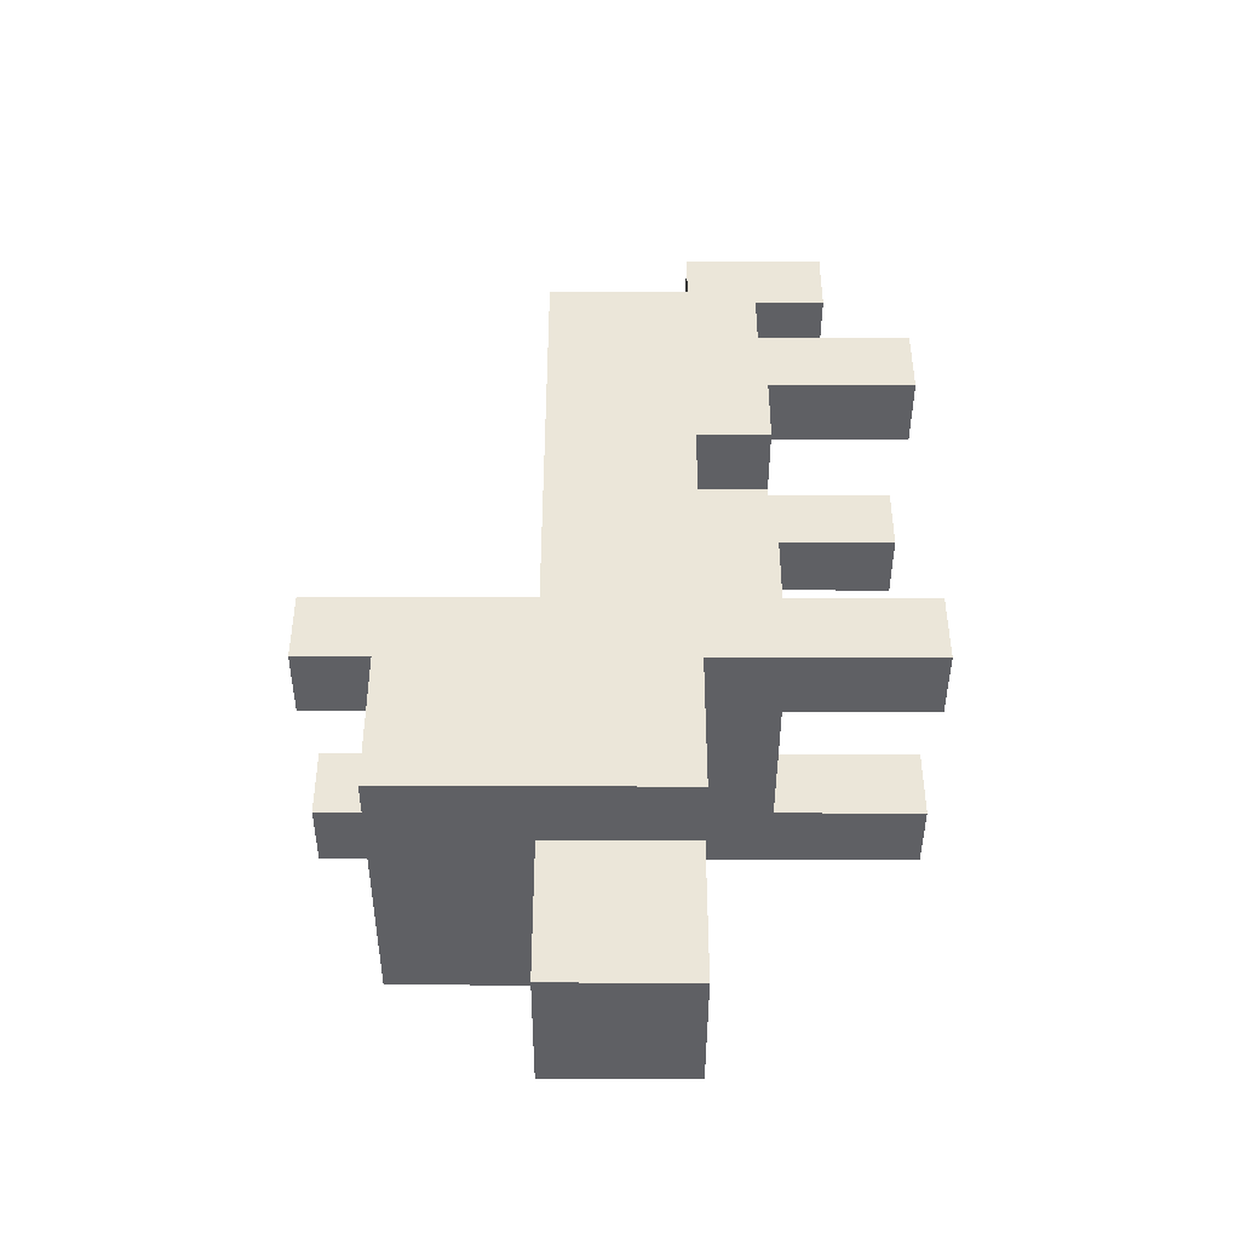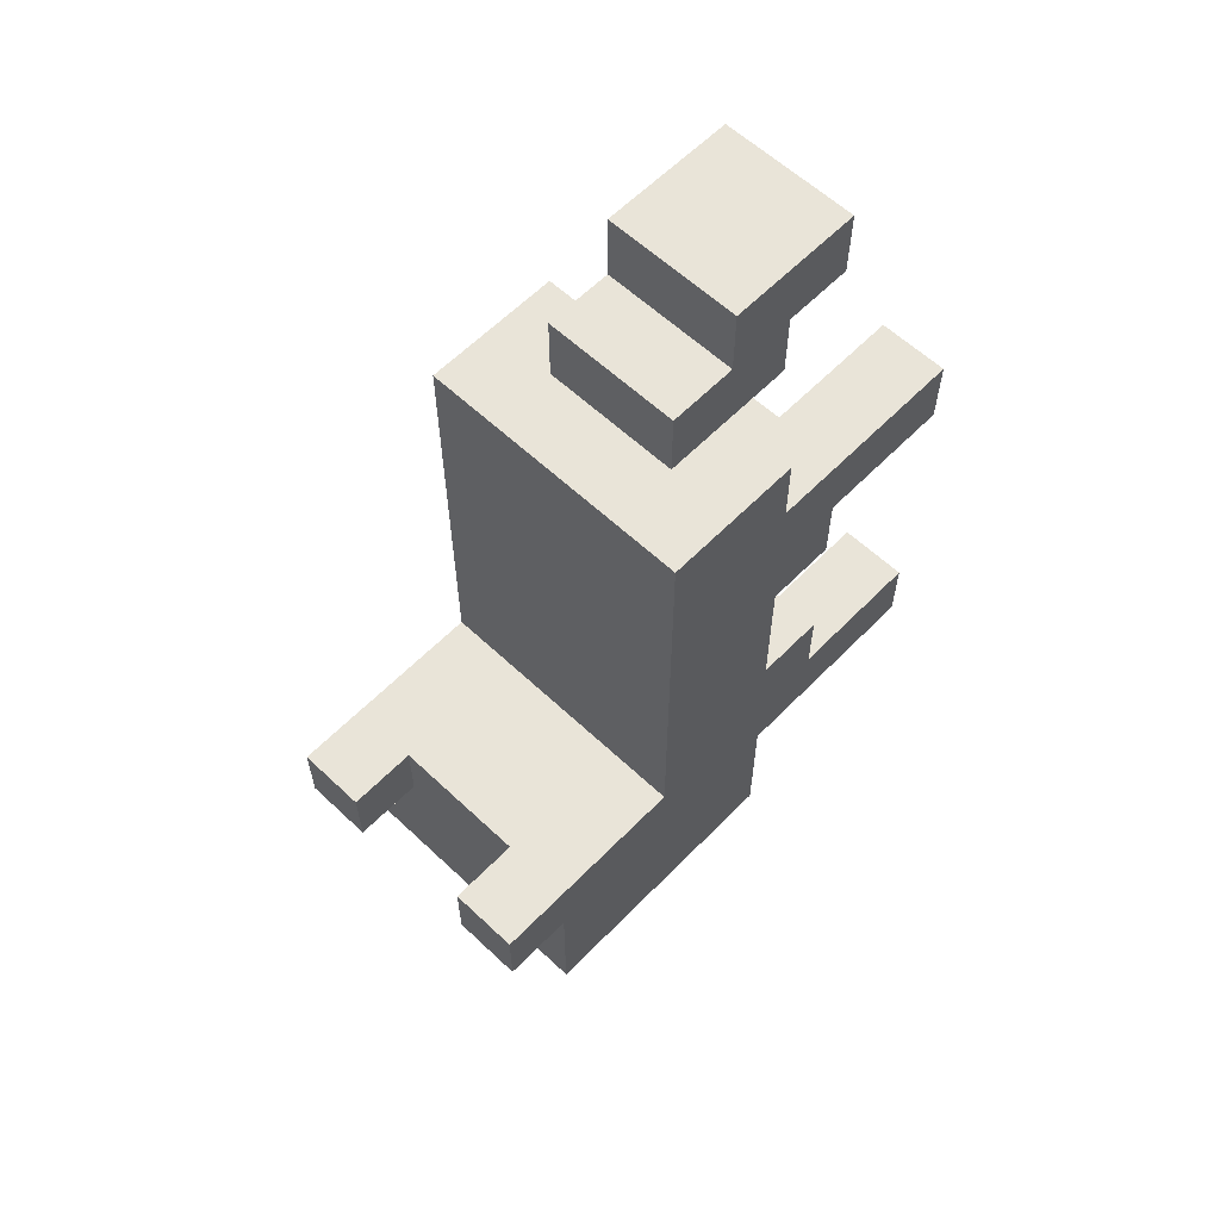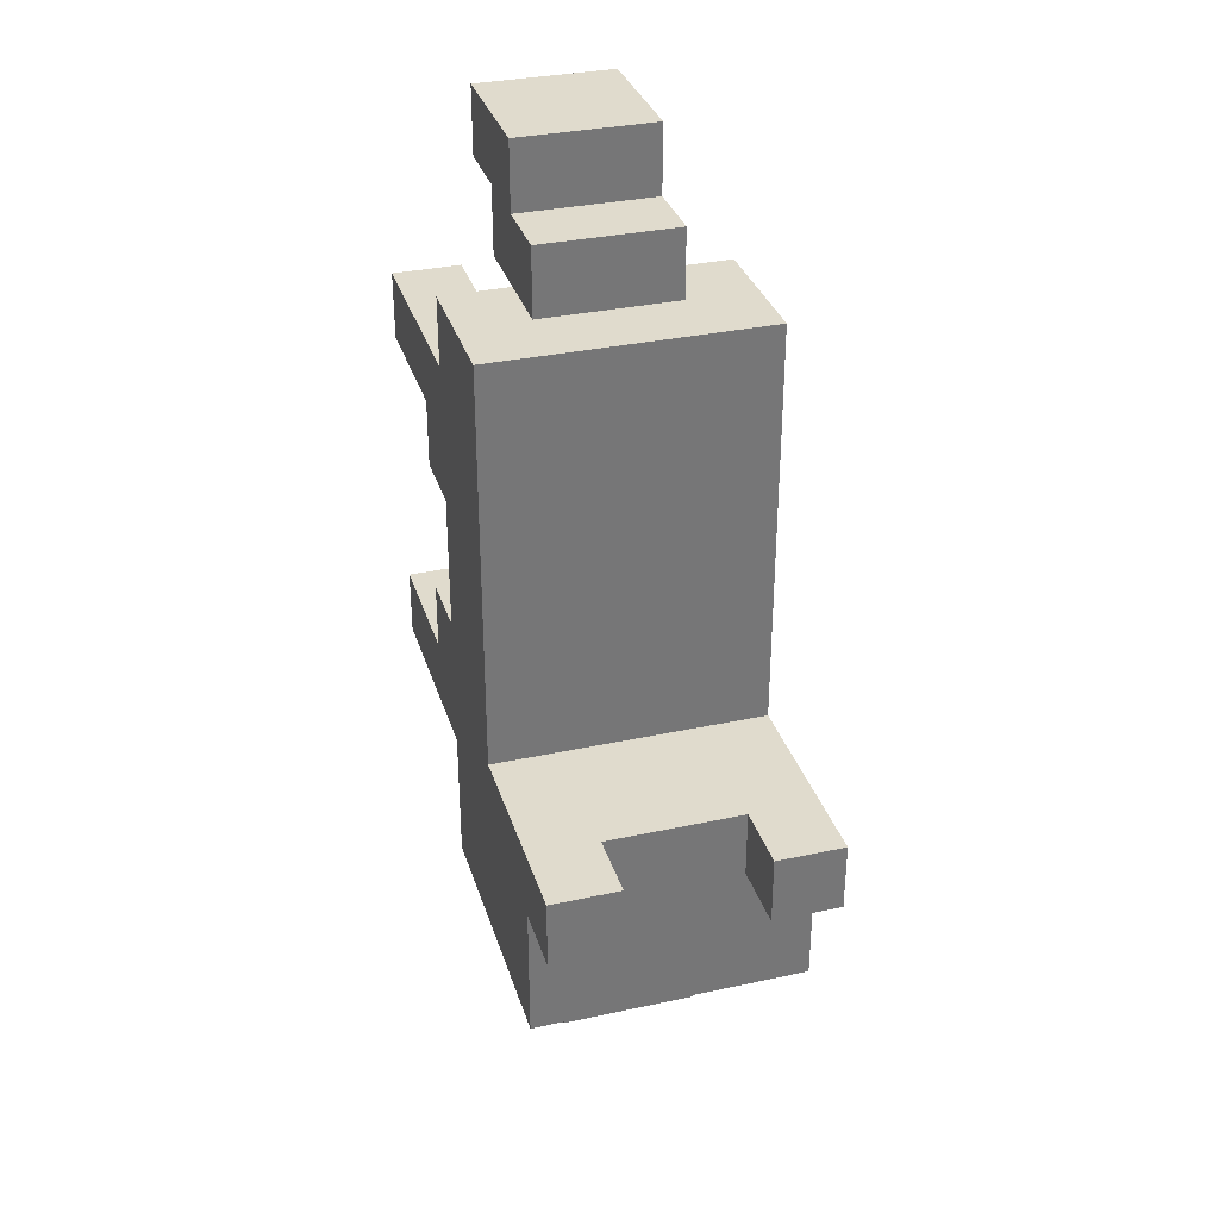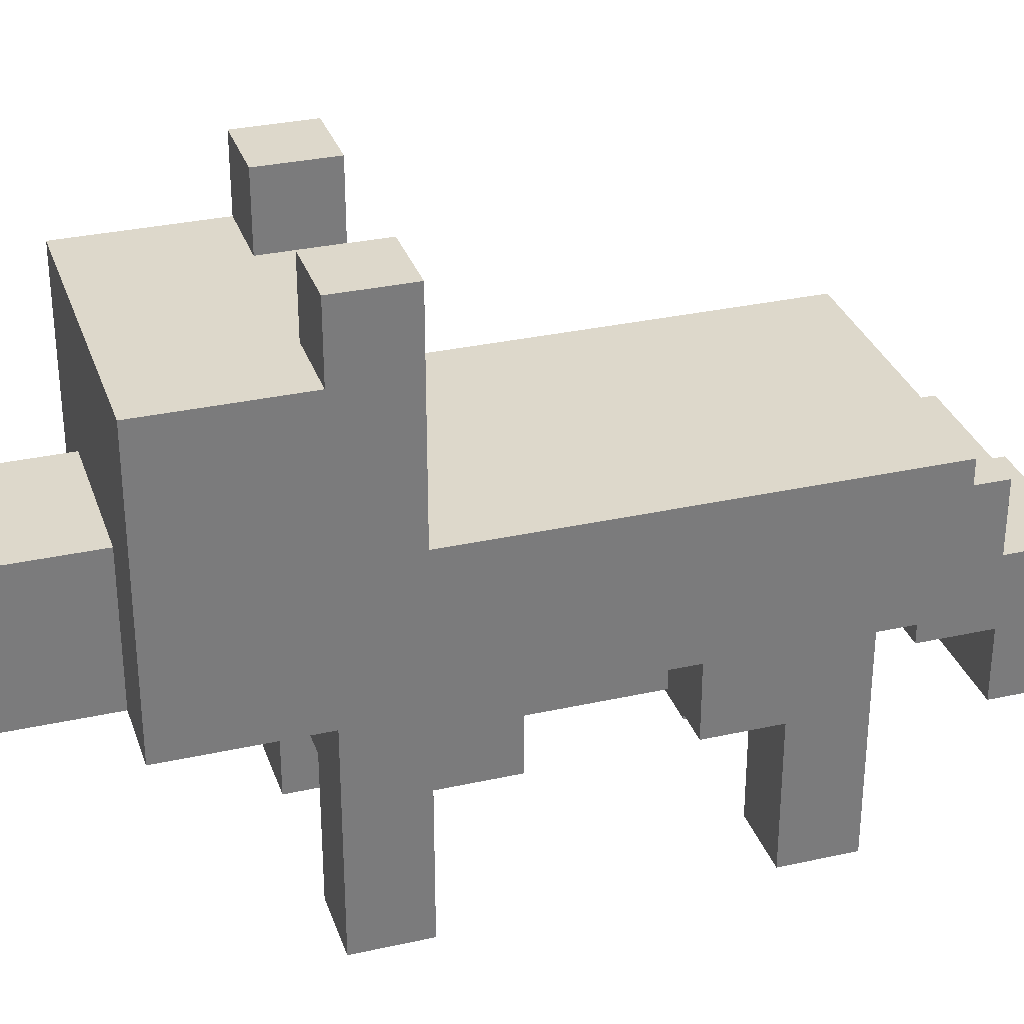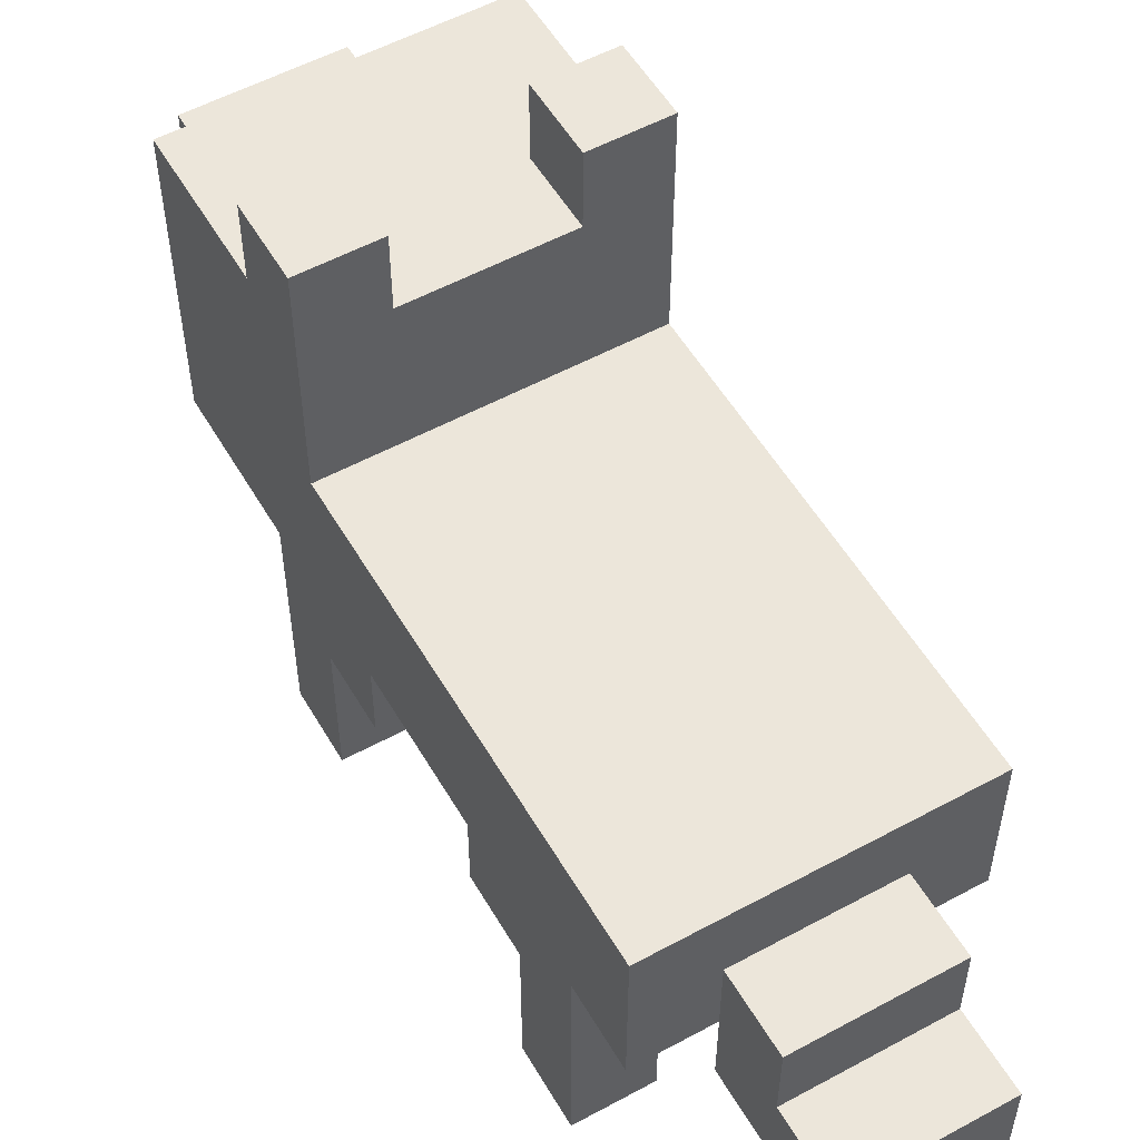
<metadata>
{"format":"obj","ext":"obj","renderer":"f3d","projection":"perspective","resolution":1024,"background":"white","views":[{"elev":-43.3,"azim":-90.2,"up":"+Z"},{"elev":60.0,"azim":-136.1,"up":"+Z"},{"elev":33.2,"azim":163.5,"up":"+Z"},{"elev":31.5,"azim":-107.5,"up":"+Y"},{"elev":54.6,"azim":-29.9,"up":"+Y"}]}
</metadata>
<code>
o
v 0.3 0 -0.1
v 0.3 0 -0.2
v 0.3 0 -0.6
v 0.3 0 -0.7
v 0.3 0.1 -0.1
v 0.3 0.1 -0.2
v 0.3 0.1 -0.6
v 0.3 0.1 -0.7
v 0.3 0.2 -0.2
v 0.3 0.2 -0.3
v 0.3 0.2 -0.5
v 0.3 0.2 -0.6
v 0.3 0.3 -5.96e-08
v 0.3 0.3 -0.1
v 0.3 0.3 -0.3
v 0.3 0.3 -0.5
v 0.3 0.3 -0.7
v 0.3 0.3 -0.9
v 0.3 0.5 -5.96e-08
v 0.3 0.5 -0.6
v 0.3 0.5 -0.8
v 0.3 0.5 -0.9
v 0.3 0.6 -0.8
v 0.3 0.6 -0.9
v 0.3 0.7 -0.7
v 0.3 0.7 -0.9
v 0.3 0.8 -0.6
v 0.3 0.8 -0.7
v 0.4 0.1 0.2
v 0.4 0.1 0.1
v 0.4 0.2 0.1
v 0.4 0.2 -5.96e-08
v 0.4 0.2 -0.3
v 0.4 0.2 -0.5
v 0.4 0.3 0.2
v 0.4 0.3 0.1
v 0.4 0.3 -5.96e-08
v 0.4 0.3 -0.3
v 0.4 0.3 -0.5
v 0.4 0.3 -0.9
v 0.4 0.3 -1.1
v 0.4 0.4 0.1
v 0.4 0.4 -5.96e-08
v 0.4 0.4 -0.9
v 0.4 0.4 -1.1
v 0.4 0.5 -0.9
v 0.4 0.5 -1.1
v 0.6 0 -0.1
v 0.6 0 -0.2
v 0.6 0 -0.6
v 0.6 0 -0.7
v 0.6 0.1 -0.1
v 0.6 0.1 -0.2
v 0.6 0.1 -0.6
v 0.6 0.1 -0.7
v 0.6 0.2 -0.1
v 0.6 0.2 -0.2
v 0.6 0.2 -0.6
v 0.6 0.2 -0.7
v 0.6 0.7 -0.6
v 0.6 0.7 -0.7
v 0.6 0.8 -0.6
v 0.6 0.8 -0.7
v 0.4 0 -0.1
v 0.4 0 -0.2
v 0.4 0 -0.6
v 0.4 0 -0.7
v 0.4 0.1 -0.1
v 0.4 0.1 -0.2
v 0.4 0.1 -0.6
v 0.4 0.1 -0.7
v 0.4 0.2 -0.1
v 0.4 0.2 -0.2
v 0.4 0.2 -0.6
v 0.4 0.2 -0.7
v 0.4 0.7 -0.6
v 0.4 0.7 -0.7
v 0.4 0.8 -0.6
v 0.4 0.8 -0.7
v 0.6 0.1 0.2
v 0.6 0.1 0.1
v 0.6 0.2 0.1
v 0.6 0.2 -5.96e-08
v 0.6 0.2 -0.3
v 0.6 0.2 -0.5
v 0.6 0.3 0.2
v 0.6 0.3 0.1
v 0.6 0.3 -5.96e-08
v 0.6 0.3 -0.3
v 0.6 0.3 -0.5
v 0.6 0.3 -0.9
v 0.6 0.3 -1.1
v 0.6 0.4 0.1
v 0.6 0.4 -5.96e-08
v 0.6 0.4 -0.9
v 0.6 0.4 -1.1
v 0.6 0.5 -0.9
v 0.6 0.5 -1.1
v 0.7 0 -0.1
v 0.7 0 -0.2
v 0.7 0 -0.6
v 0.7 0 -0.7
v 0.7 0.1 -0.1
v 0.7 0.1 -0.2
v 0.7 0.1 -0.6
v 0.7 0.1 -0.7
v 0.7 0.2 -0.2
v 0.7 0.2 -0.3
v 0.7 0.2 -0.5
v 0.7 0.2 -0.6
v 0.7 0.3 -5.96e-08
v 0.7 0.3 -0.1
v 0.7 0.3 -0.3
v 0.7 0.3 -0.5
v 0.7 0.3 -0.7
v 0.7 0.3 -0.9
v 0.7 0.5 -5.96e-08
v 0.7 0.5 -0.6
v 0.7 0.5 -0.8
v 0.7 0.5 -0.9
v 0.7 0.6 -0.8
v 0.7 0.6 -0.9
v 0.7 0.7 -0.7
v 0.7 0.7 -0.9
v 0.7 0.8 -0.6
v 0.7 0.8 -0.7
v 0.4 0.1 0.2
v 0.4 0.3 0.2
v 0.6 0.1 0.2
v 0.6 0.3 0.2
v 0.4 0.3 0.1
v 0.4 0.4 0.1
v 0.6 0.3 0.1
v 0.6 0.4 0.1
v 0.3 0.3 -5.96e-08
v 0.3 0.5 -5.96e-08
v 0.4 0.3 -5.96e-08
v 0.4 0.4 -5.96e-08
v 0.6 0.3 -5.96e-08
v 0.6 0.4 -5.96e-08
v 0.7 0.3 -5.96e-08
v 0.7 0.5 -5.96e-08
v 0.3 0 -0.1
v 0.3 0.1 -0.1
v 0.3 0.3 -0.1
v 0.4 0 -0.1
v 0.4 0.1 -0.1
v 0.4 0.2 -0.1
v 0.6 0 -0.1
v 0.6 0.1 -0.1
v 0.6 0.2 -0.1
v 0.7 0 -0.1
v 0.7 0.1 -0.1
v 0.7 0.3 -0.1
v 0.3 0.2 -0.5
v 0.3 0.3 -0.5
v 0.4 0.2 -0.5
v 0.4 0.3 -0.5
v 0.6 0.2 -0.5
v 0.6 0.3 -0.5
v 0.7 0.2 -0.5
v 0.7 0.3 -0.5
v 0.3 0 -0.6
v 0.3 0.1 -0.6
v 0.3 0.2 -0.6
v 0.3 0.5 -0.6
v 0.3 0.8 -0.6
v 0.4 0 -0.6
v 0.4 0.1 -0.6
v 0.4 0.2 -0.6
v 0.4 0.7 -0.6
v 0.4 0.8 -0.6
v 0.6 0 -0.6
v 0.6 0.1 -0.6
v 0.6 0.2 -0.6
v 0.6 0.7 -0.6
v 0.6 0.8 -0.6
v 0.7 0 -0.6
v 0.7 0.1 -0.6
v 0.7 0.2 -0.6
v 0.7 0.5 -0.6
v 0.7 0.8 -0.6
v 0.4 0.1 0.1
v 0.4 0.2 0.1
v 0.6 0.1 0.1
v 0.6 0.2 0.1
v 0.4 0.2 -5.96e-08
v 0.4 0.3 -5.96e-08
v 0.6 0.2 -5.96e-08
v 0.6 0.3 -5.96e-08
v 0.3 0 -0.2
v 0.3 0.1 -0.2
v 0.3 0.2 -0.2
v 0.4 0 -0.2
v 0.4 0.1 -0.2
v 0.4 0.2 -0.2
v 0.6 0 -0.2
v 0.6 0.1 -0.2
v 0.6 0.2 -0.2
v 0.7 0 -0.2
v 0.7 0.1 -0.2
v 0.7 0.2 -0.2
v 0.3 0.2 -0.3
v 0.3 0.3 -0.3
v 0.4 0.2 -0.3
v 0.4 0.3 -0.3
v 0.6 0.2 -0.3
v 0.6 0.3 -0.3
v 0.7 0.2 -0.3
v 0.7 0.3 -0.3
v 0.3 0 -0.7
v 0.3 0.1 -0.7
v 0.3 0.3 -0.7
v 0.3 0.7 -0.7
v 0.3 0.8 -0.7
v 0.4 0 -0.7
v 0.4 0.1 -0.7
v 0.4 0.2 -0.7
v 0.4 0.7 -0.7
v 0.4 0.8 -0.7
v 0.6 0 -0.7
v 0.6 0.1 -0.7
v 0.6 0.2 -0.7
v 0.6 0.7 -0.7
v 0.6 0.8 -0.7
v 0.7 0 -0.7
v 0.7 0.1 -0.7
v 0.7 0.3 -0.7
v 0.7 0.7 -0.7
v 0.7 0.8 -0.7
v 0.3 0.3 -0.9
v 0.3 0.5 -0.9
v 0.3 0.6 -0.9
v 0.3 0.7 -0.9
v 0.4 0.3 -0.9
v 0.4 0.4 -0.9
v 0.4 0.5 -0.9
v 0.4 0.6 -0.9
v 0.6 0.3 -0.9
v 0.6 0.4 -0.9
v 0.6 0.5 -0.9
v 0.6 0.6 -0.9
v 0.7 0.3 -0.9
v 0.7 0.5 -0.9
v 0.7 0.6 -0.9
v 0.7 0.7 -0.9
v 0.4 0.3 -1.1
v 0.4 0.4 -1.1
v 0.4 0.5 -1.1
v 0.6 0.3 -1.1
v 0.6 0.4 -1.1
v 0.6 0.5 -1.1
v 0.3 0 -0.1
v 0.4 0 -0.1
v 0.6 0 -0.1
v 0.7 0 -0.1
v 0.3 0 -0.2
v 0.4 0 -0.2
v 0.6 0 -0.2
v 0.7 0 -0.2
v 0.3 0 -0.6
v 0.4 0 -0.6
v 0.6 0 -0.6
v 0.7 0 -0.6
v 0.3 0 -0.7
v 0.4 0 -0.7
v 0.6 0 -0.7
v 0.7 0 -0.7
v 0.4 0.1 0.2
v 0.6 0.1 0.2
v 0.4 0.1 0.1
v 0.6 0.1 0.1
v 0.4 0.2 0.1
v 0.6 0.2 0.1
v 0.4 0.2 -5.96e-08
v 0.6 0.2 -5.96e-08
v 0.4 0.2 -0.1
v 0.6 0.2 -0.1
v 0.3 0.2 -0.2
v 0.4 0.2 -0.2
v 0.6 0.2 -0.2
v 0.7 0.2 -0.2
v 0.3 0.2 -0.3
v 0.4 0.2 -0.3
v 0.6 0.2 -0.3
v 0.7 0.2 -0.3
v 0.3 0.2 -0.5
v 0.4 0.2 -0.5
v 0.6 0.2 -0.5
v 0.7 0.2 -0.5
v 0.3 0.2 -0.6
v 0.4 0.2 -0.6
v 0.6 0.2 -0.6
v 0.7 0.2 -0.6
v 0.4 0.2 -0.7
v 0.6 0.2 -0.7
v 0.3 0.3 -5.96e-08
v 0.4 0.3 -5.96e-08
v 0.6 0.3 -5.96e-08
v 0.7 0.3 -5.96e-08
v 0.3 0.3 -0.1
v 0.7 0.3 -0.1
v 0.3 0.3 -0.3
v 0.4 0.3 -0.3
v 0.6 0.3 -0.3
v 0.7 0.3 -0.3
v 0.3 0.3 -0.5
v 0.4 0.3 -0.5
v 0.6 0.3 -0.5
v 0.7 0.3 -0.5
v 0.3 0.3 -0.7
v 0.7 0.3 -0.7
v 0.3 0.3 -0.9
v 0.4 0.3 -0.9
v 0.6 0.3 -0.9
v 0.7 0.3 -0.9
v 0.4 0.3 -1.1
v 0.6 0.3 -1.1
v 0.4 0.3 0.2
v 0.6 0.3 0.2
v 0.4 0.3 0.1
v 0.6 0.3 0.1
v 0.4 0.4 0.1
v 0.6 0.4 0.1
v 0.4 0.4 -5.96e-08
v 0.6 0.4 -5.96e-08
v 0.3 0.5 -5.96e-08
v 0.7 0.5 -5.96e-08
v 0.3 0.5 -0.6
v 0.7 0.5 -0.6
v 0.4 0.5 -0.9
v 0.6 0.5 -0.9
v 0.4 0.5 -1.1
v 0.6 0.5 -1.1
v 0.4 0.7 -0.6
v 0.6 0.7 -0.6
v 0.3 0.7 -0.7
v 0.4 0.7 -0.7
v 0.6 0.7 -0.7
v 0.7 0.7 -0.7
v 0.3 0.7 -0.9
v 0.7 0.7 -0.9
v 0.3 0.8 -0.6
v 0.4 0.8 -0.6
v 0.6 0.8 -0.6
v 0.7 0.8 -0.6
v 0.3 0.8 -0.7
v 0.4 0.8 -0.7
v 0.6 0.8 -0.7
v 0.7 0.8 -0.7
f 5 2 1
f 6 2 5
f 7 4 3
f 8 4 7
f 9 6 5
f 12 8 7
f 14 10 9
f 14 9 5
f 15 10 14
f 16 12 11
f 17 8 12
f 17 12 16
f 19 17 16
f 19 18 17
f 19 15 14
f 19 14 13
f 19 16 15
f 20 18 19
f 21 18 20
f 22 18 21
f 23 21 20
f 23 22 21
f 24 22 23
f 25 23 20
f 25 24 23
f 26 24 25
f 27 25 20
f 28 25 27
f 31 30 29
f 35 31 29
f 35 32 31
f 36 32 35
f 37 32 36
f 38 34 33
f 39 34 38
f 42 37 36
f 43 37 42
f 44 41 40
f 45 41 44
f 46 45 44
f 47 45 46
f 52 49 48
f 53 49 52
f 54 51 50
f 55 51 54
f 56 53 52
f 57 53 56
f 58 55 54
f 59 55 58
f 62 61 60
f 63 61 62
f 64 65 68
f 68 65 69
f 66 67 70
f 70 67 71
f 68 69 72
f 72 69 73
f 70 71 74
f 74 71 75
f 76 77 78
f 78 77 79
f 80 81 82
f 80 82 86
f 82 83 86
f 86 83 87
f 87 83 88
f 84 85 89
f 89 85 90
f 87 88 93
f 93 88 94
f 91 92 95
f 95 92 96
f 95 96 97
f 97 96 98
f 99 100 103
f 103 100 104
f 101 102 105
f 105 102 106
f 103 104 107
f 105 106 110
f 107 108 112
f 103 107 112
f 112 108 113
f 109 110 114
f 110 106 115
f 114 110 115
f 114 115 117
f 115 116 117
f 112 113 117
f 111 112 117
f 113 114 117
f 117 116 118
f 118 116 119
f 119 116 120
f 118 119 121
f 119 120 121
f 121 120 122
f 118 121 123
f 121 122 123
f 123 122 124
f 118 123 125
f 125 123 126
f 129 128 127
f 130 128 129
f 133 132 131
f 134 132 133
f 137 136 135
f 138 136 137
f 140 136 138
f 141 140 139
f 142 136 140
f 142 140 141
f 146 144 143
f 147 145 144
f 147 144 146
f 148 145 147
f 151 145 148
f 152 150 149
f 153 151 150
f 153 150 152
f 154 145 151
f 154 151 153
f 157 156 155
f 158 156 157
f 161 160 159
f 162 160 161
f 168 164 163
f 169 165 164
f 169 164 168
f 170 165 169
f 171 167 166
f 172 167 171
f 176 171 166
f 178 174 173
f 179 175 174
f 179 174 178
f 180 175 179
f 181 177 176
f 181 176 166
f 182 177 181
f 183 184 185
f 185 184 186
f 187 188 189
f 189 188 190
f 191 192 194
f 192 193 195
f 194 192 195
f 195 193 196
f 197 198 200
f 198 199 201
f 200 198 201
f 201 199 202
f 203 204 205
f 205 204 206
f 207 208 209
f 209 208 210
f 211 212 216
f 212 213 217
f 216 212 217
f 217 213 218
f 214 215 219
f 219 215 220
f 218 213 223
f 221 222 226
f 222 223 227
f 226 222 227
f 223 213 228
f 227 223 228
f 224 225 229
f 229 225 230
f 231 232 235
f 235 232 236
f 232 233 237
f 236 232 237
f 233 234 238
f 237 233 238
f 237 238 241
f 238 234 242
f 241 238 242
f 240 241 243
f 239 240 243
f 241 242 244
f 243 241 244
f 242 234 245
f 244 242 245
f 245 234 246
f 247 248 250
f 248 249 251
f 250 248 251
f 251 249 252
f 257 254 253
f 258 254 257
f 259 256 255
f 260 256 259
f 265 262 261
f 266 262 265
f 267 264 263
f 268 264 267
f 271 270 269
f 272 270 271
f 275 274 273
f 276 274 275
f 280 278 277
f 281 278 280
f 283 281 280
f 283 282 281
f 283 280 279
f 284 282 283
f 285 282 284
f 286 282 285
f 288 285 284
f 289 285 288
f 291 288 287
f 291 290 289
f 291 289 288
f 292 290 291
f 293 290 292
f 294 290 293
f 295 293 292
f 296 293 295
f 301 298 297
f 301 300 299
f 301 299 298
f 302 300 301
f 307 304 303
f 308 304 307
f 309 306 305
f 310 306 309
f 313 312 311
f 314 312 313
f 315 312 314
f 316 312 315
f 317 315 314
f 318 315 317
f 319 320 321
f 321 320 322
f 323 324 325
f 325 324 326
f 327 328 329
f 329 328 330
f 331 332 333
f 333 332 334
f 335 336 338
f 338 336 339
f 337 338 341
f 339 340 341
f 338 339 341
f 341 340 342
f 343 344 347
f 347 344 348
f 345 346 349
f 349 346 350

</code>
